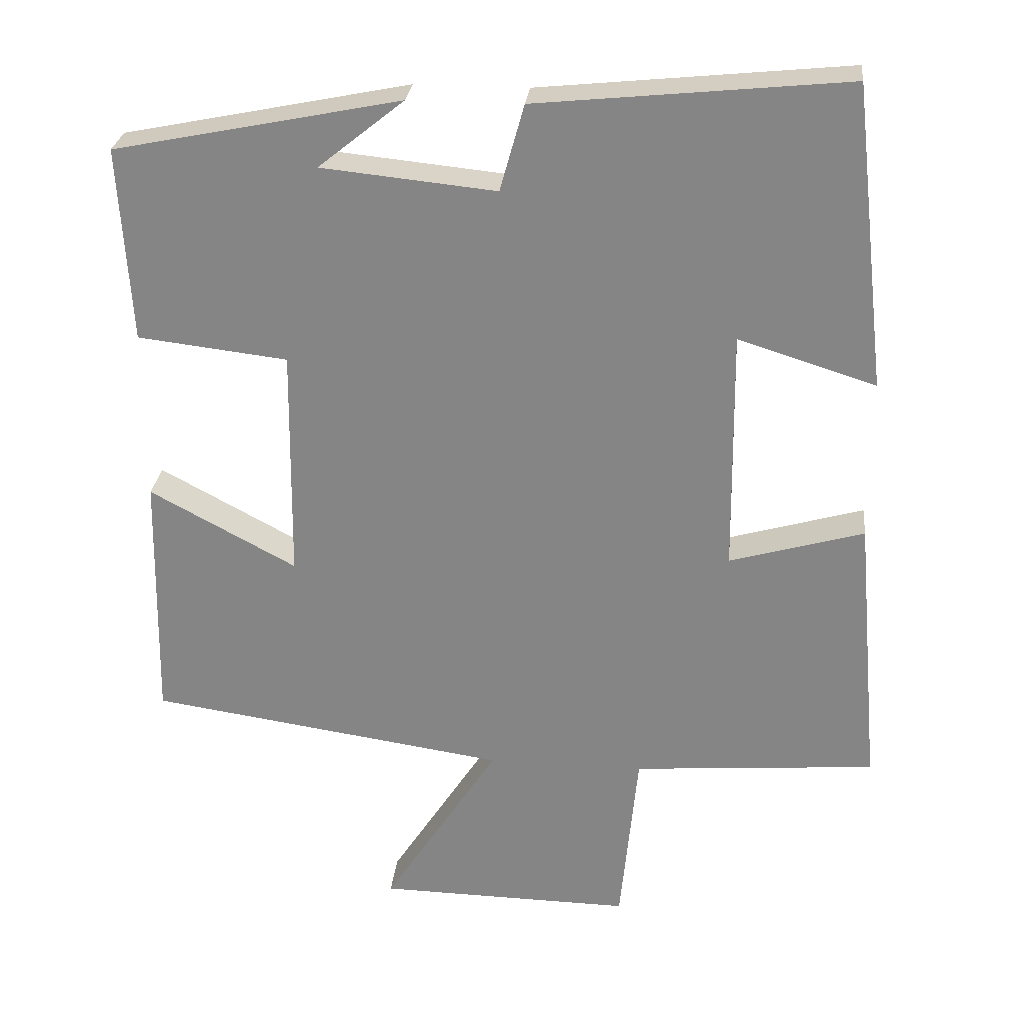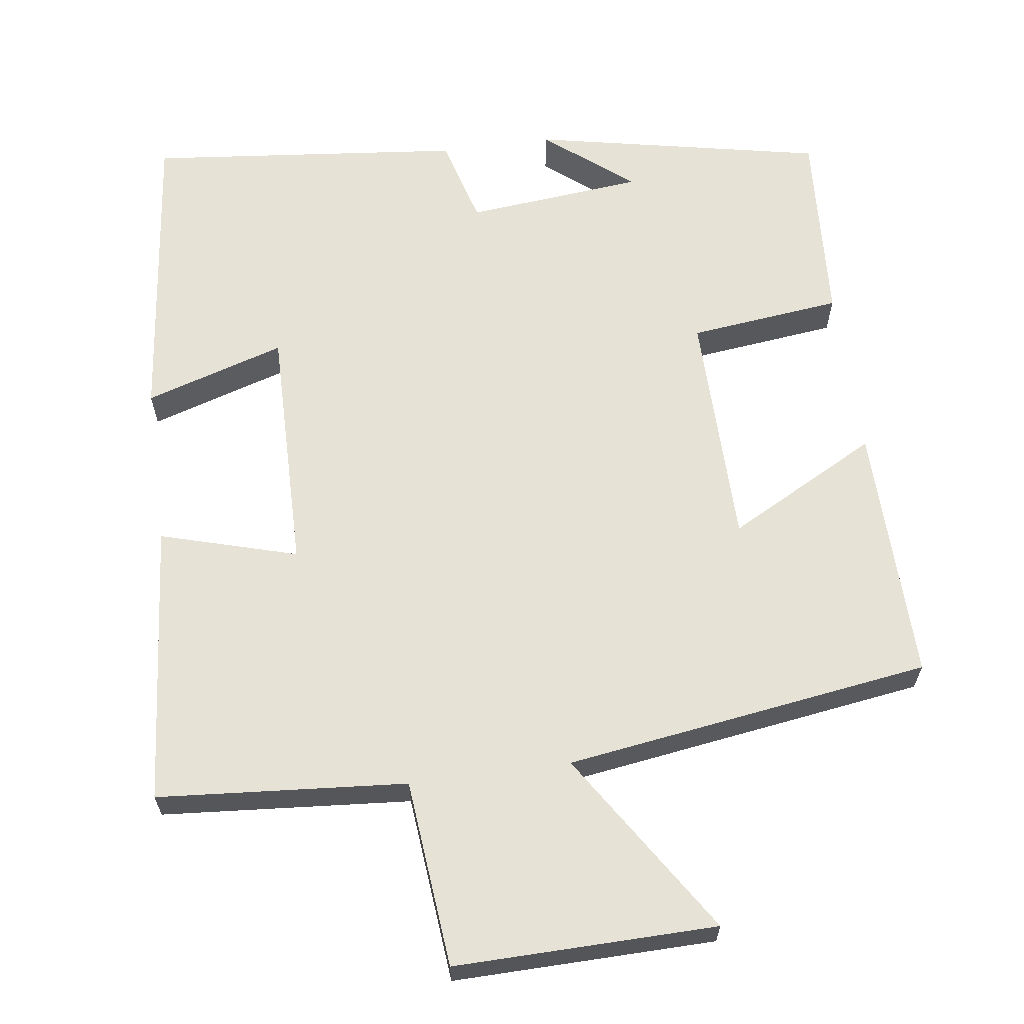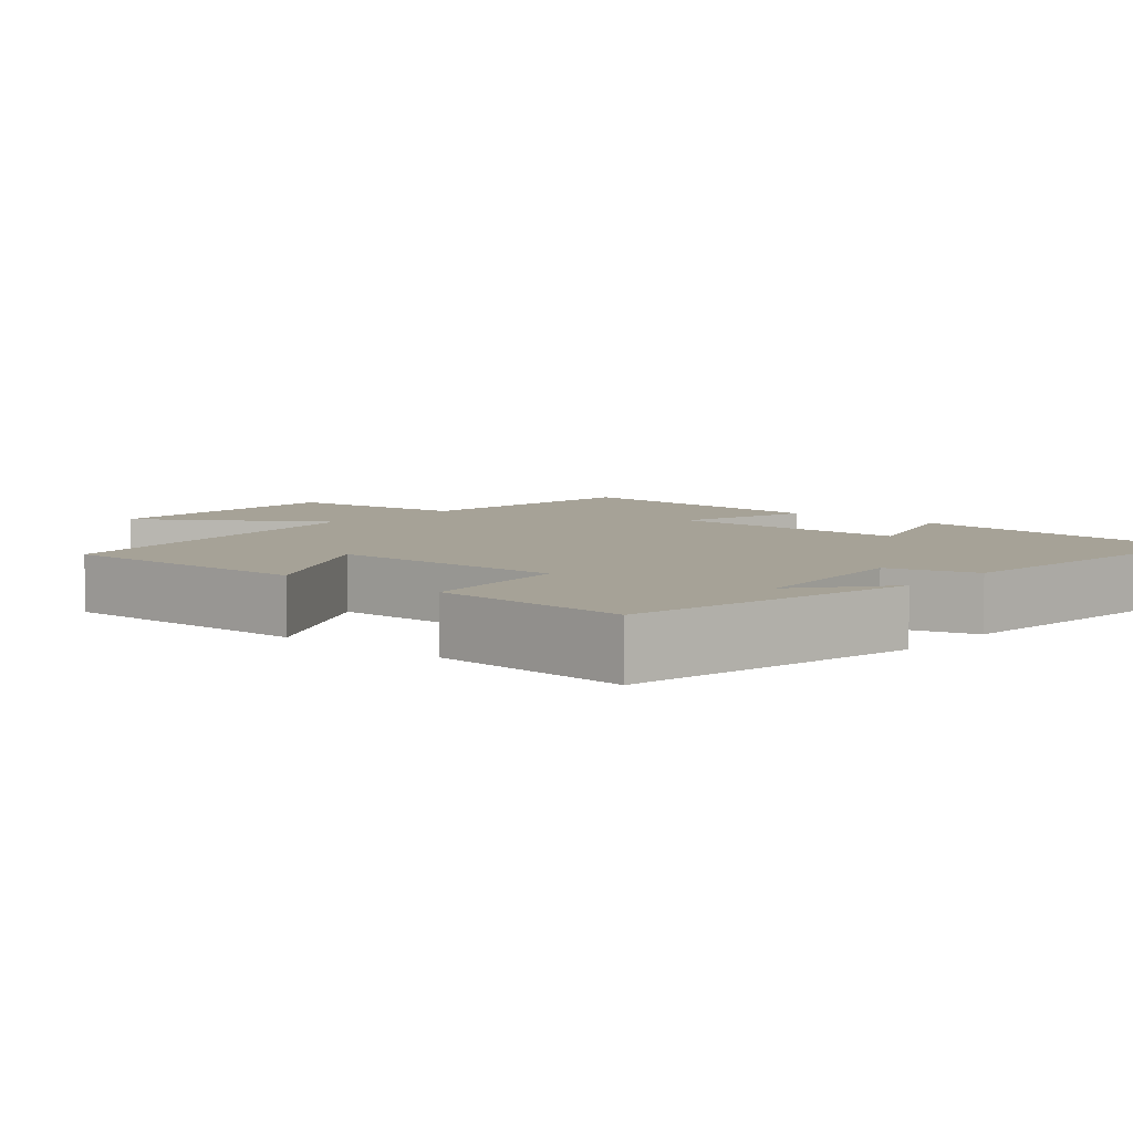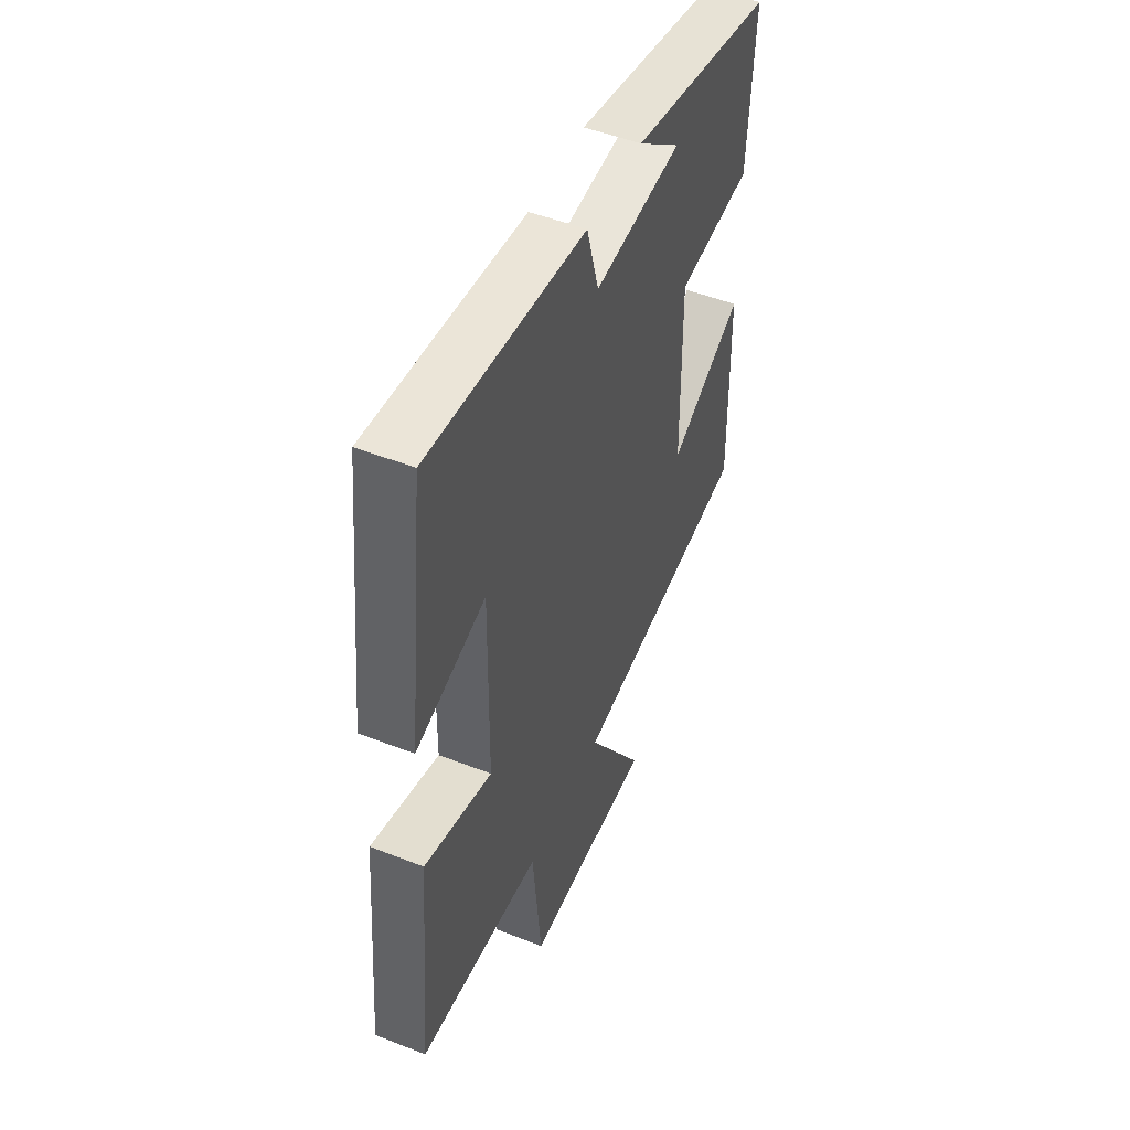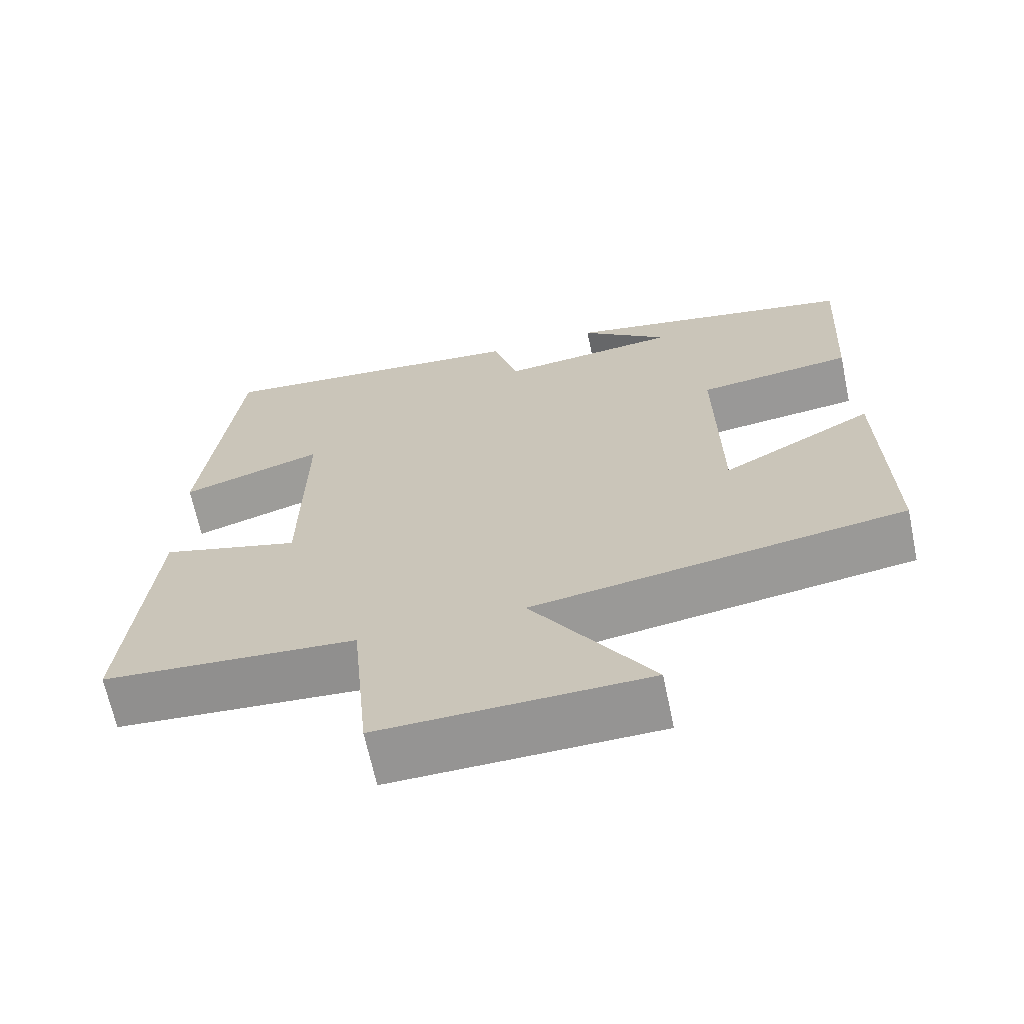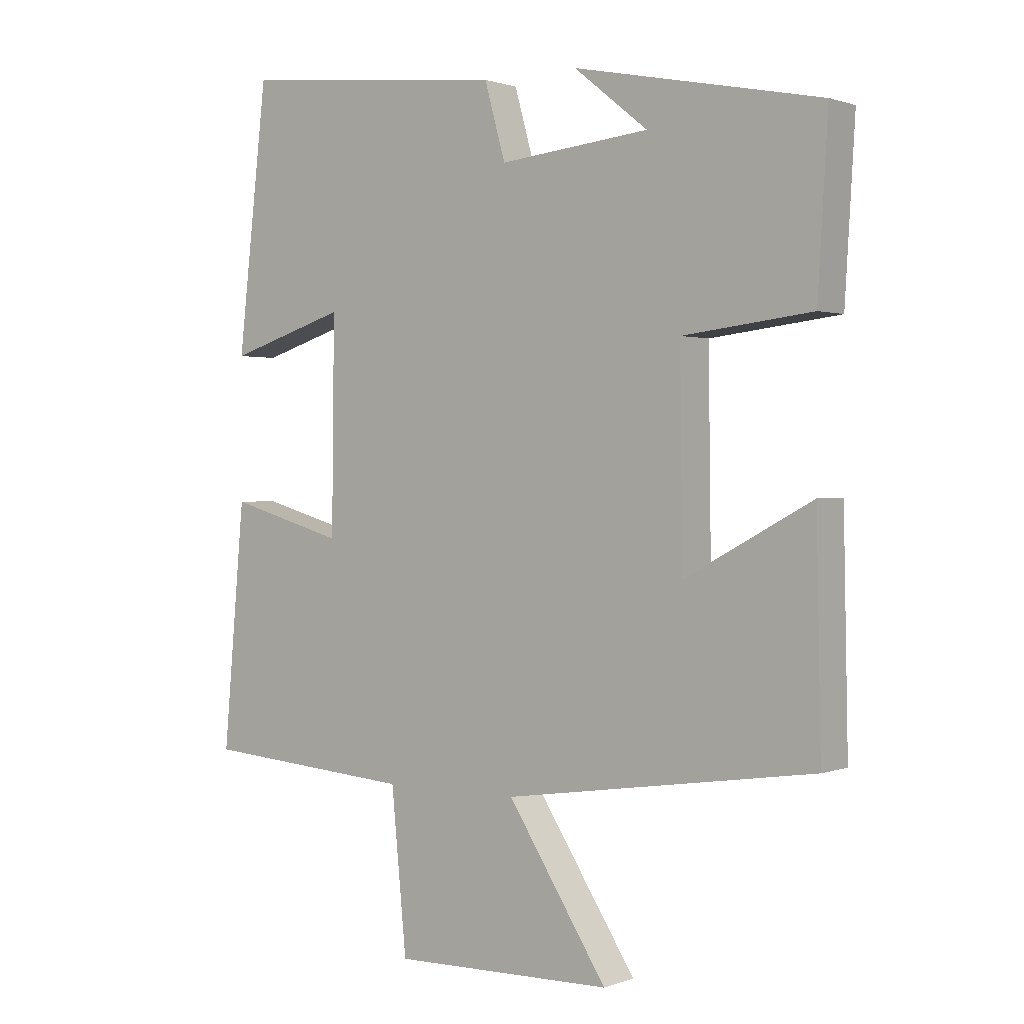
<metadata>
{"format":"obj","ext":"obj","renderer":"f3d","projection":"perspective","resolution":1024,"background":"white","views":[{"elev":27.4,"azim":5.9,"up":"+Z"},{"elev":63.5,"azim":172.3,"up":"+Y"},{"elev":6.4,"azim":-49.4,"up":"+Y"},{"elev":49.9,"azim":113.4,"up":"+Z"},{"elev":-66.9,"azim":-168.1,"up":"+Z"},{"elev":1.0,"azim":-142.8,"up":"+Z"}]}
</metadata>
<code>
v -0.516 0.07 0.421
v -0.125 0.07 0.5
v -0.242 0.07 0.406
v -0.004 0.07 0.382
v 0.029 0.07 0.5
v 0.453 0.07 0.543
v 0.5 0.07 0.129
v 0.312 0.07 0.188
v 0.316 0.07 -0.146
v 0.5 0.07 -0.093
v 0.534 0.07 -0.474
v 0.2 0.07 -0.5
v 0.176 0.07 -0.751
v -0.174 0.07 -0.745
v -0.016 0.07 -0.5
v -0.507 0.07 -0.428
v -0.5 0.07 -0.081
v -0.299 0.07 -0.189
v -0.295 0.07 0.131
v -0.5 0.07 0.155
v -0.516 0 0.421
v -0.125 0 0.5
v -0.242 0 0.406
v -0.004 0 0.382
v 0.029 0 0.5
v 0.453 0 0.543
v 0.5 0 0.129
v 0.312 0 0.188
v 0.316 0 -0.146
v 0.5 0 -0.093
v 0.534 0 -0.474
v 0.2 0 -0.5
v 0.176 0 -0.751
v -0.174 0 -0.745
v -0.016 0 -0.5
v -0.507 0 -0.428
v -0.5 0 -0.081
v -0.299 0 -0.189
v -0.295 0 0.131
v -0.5 0 0.155
f 19 20 1
f 15 16 17 18
f 15 18 19
f 12 13 14 15
f 12 15 19
f 9 10 11 12
f 8 9 12 19
f 5 6 7 8
f 4 5 8
f 3 4 8 19
f 1 2 3
f 1 3 19
f 21 40 39
f 38 37 36 35
f 39 38 35
f 35 34 33 32
f 39 35 32
f 32 31 30 29
f 39 32 29 28
f 28 27 26 25
f 28 25 24
f 39 28 24 23
f 23 22 21
f 39 23 21
f 1 21 22 2
f 2 22 23 3
f 3 23 24 4
f 4 24 25 5
f 5 25 26 6
f 6 26 27 7
f 7 27 28 8
f 8 28 29 9
f 9 29 30 10
f 10 30 31 11
f 11 31 32 12
f 12 32 33 13
f 13 33 34 14
f 14 34 35 15
f 15 35 36 16
f 16 36 37 17
f 17 37 38 18
f 18 38 39 19
f 19 39 40 20
f 20 40 21 1

</code>
